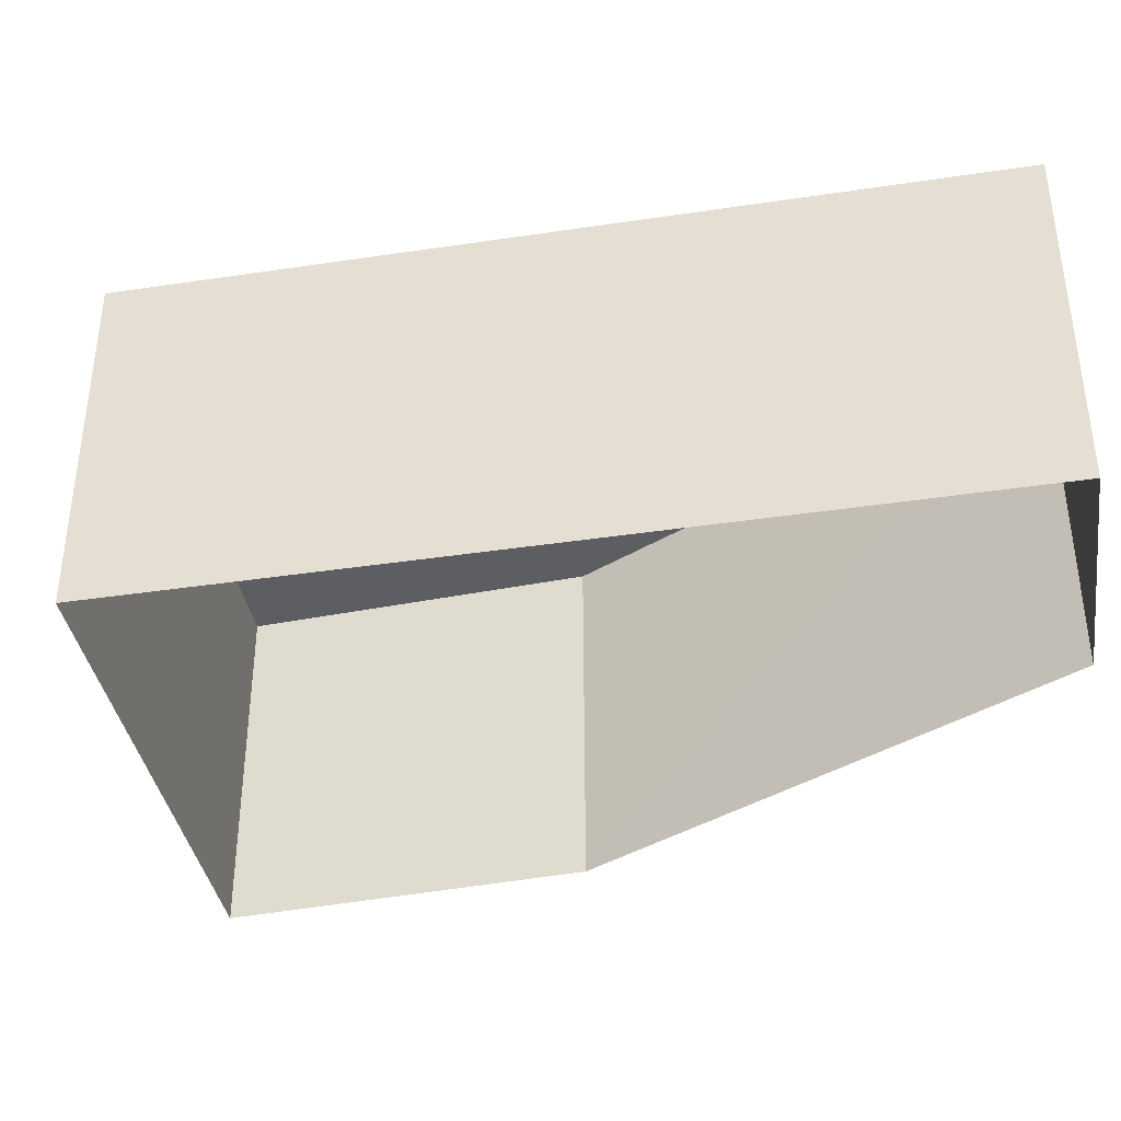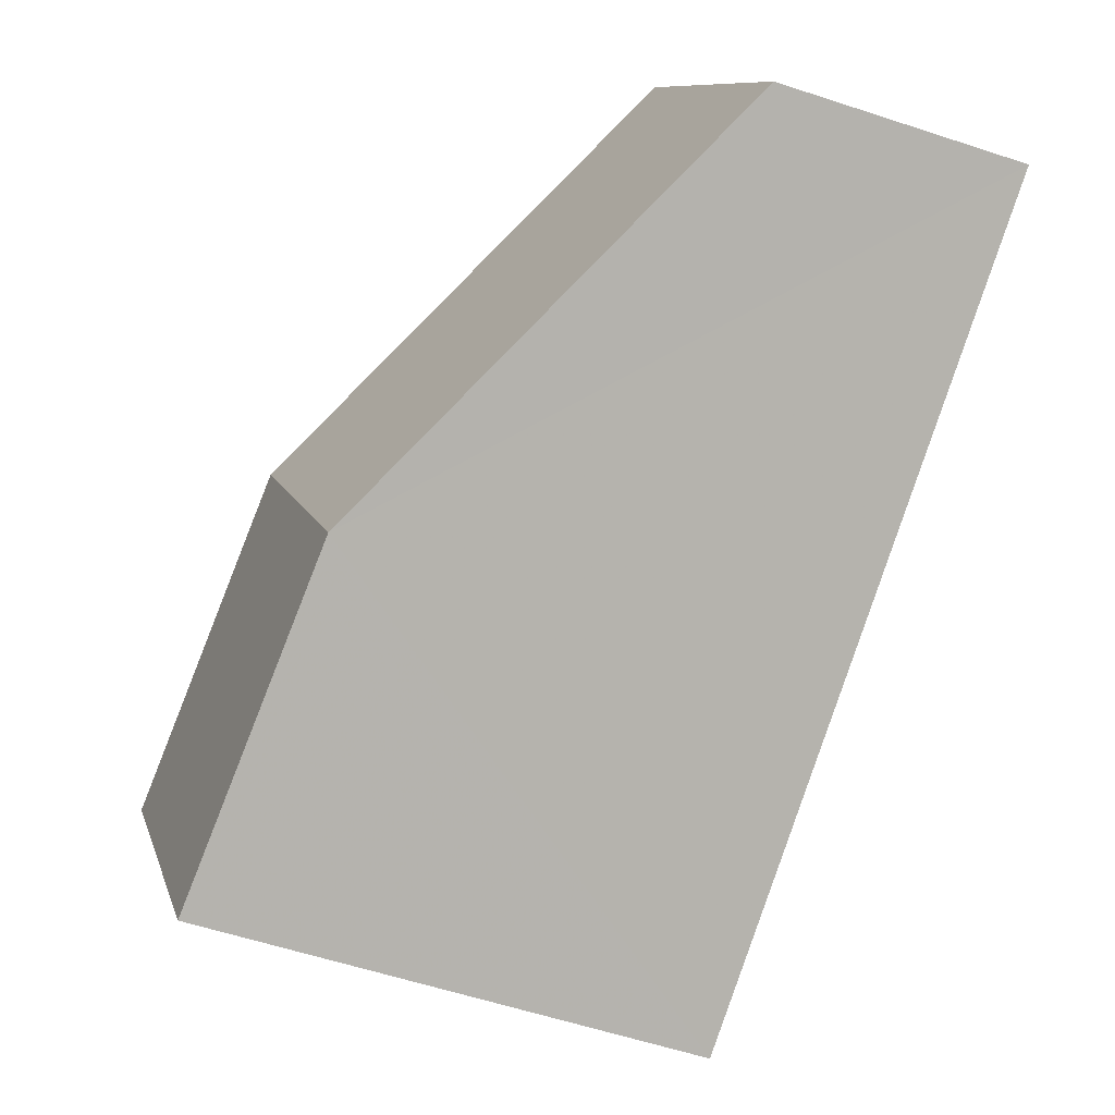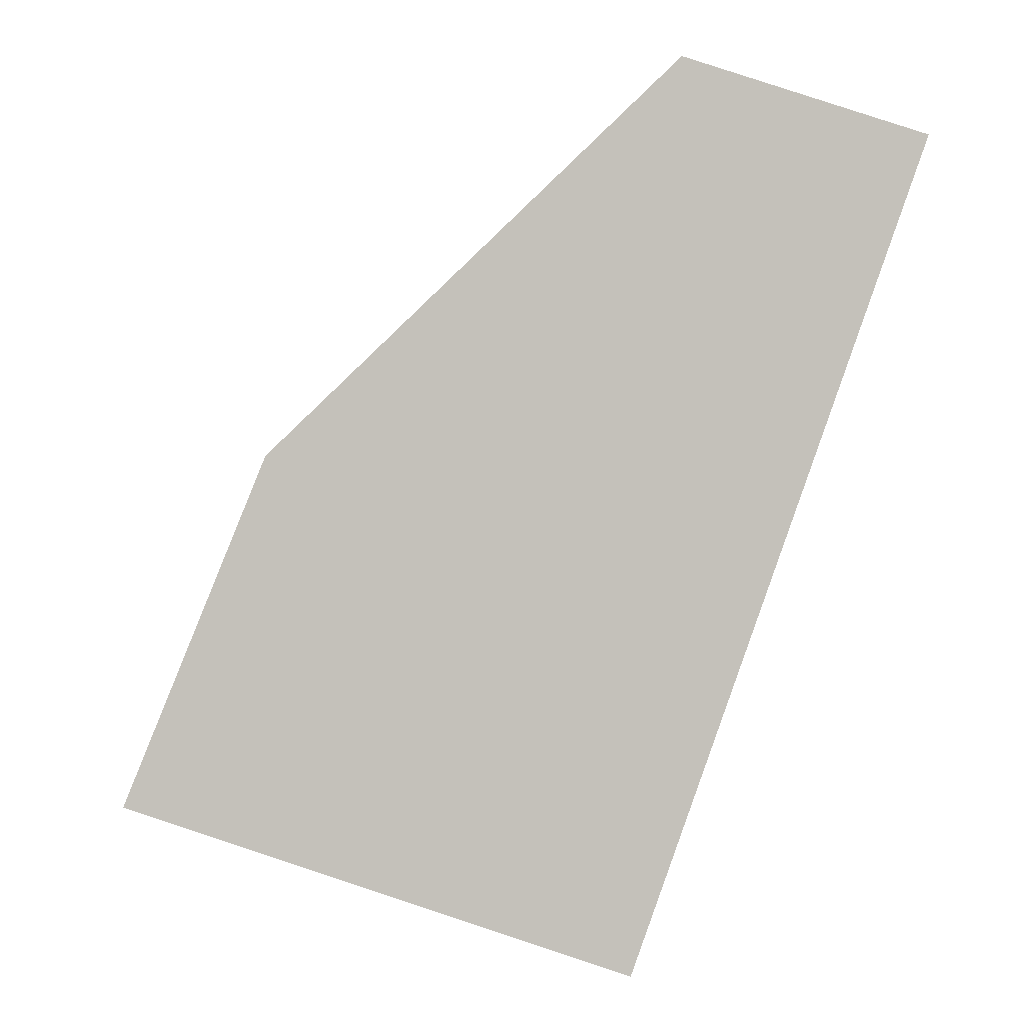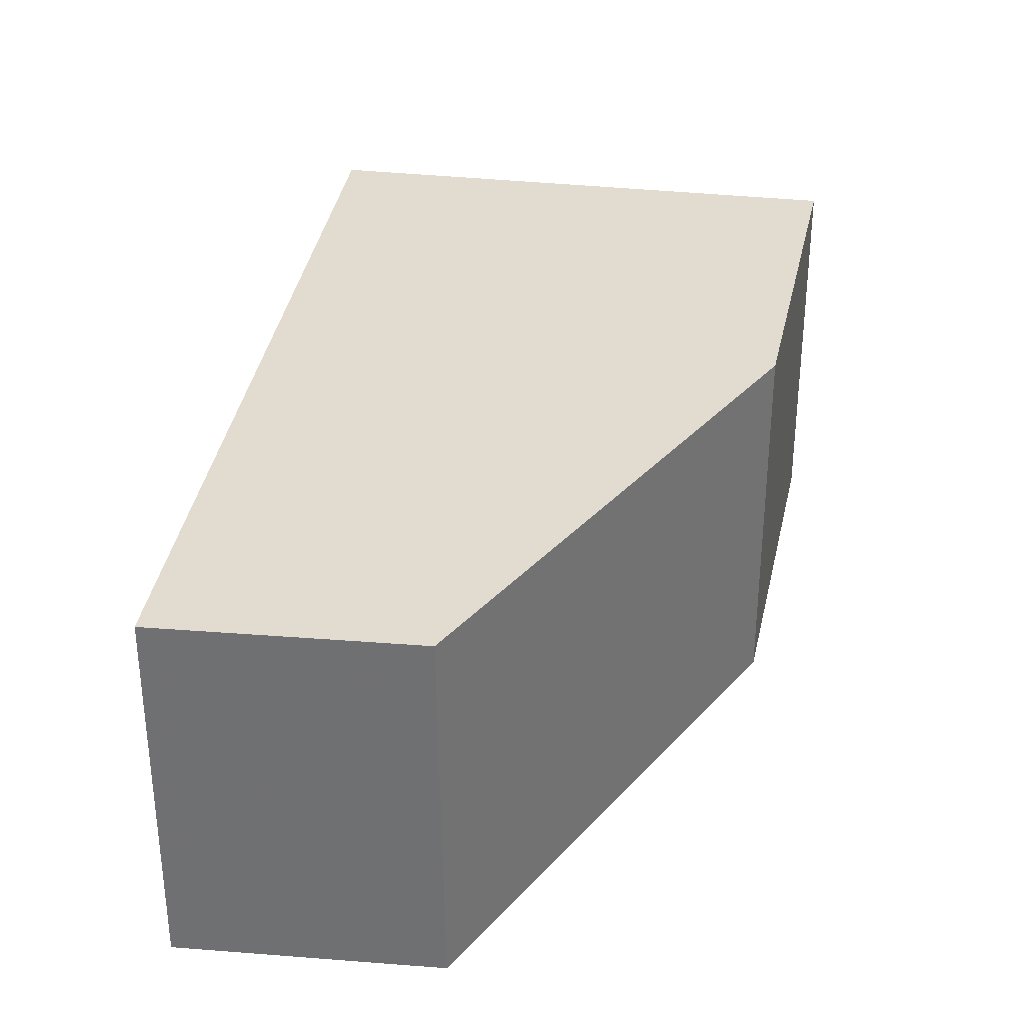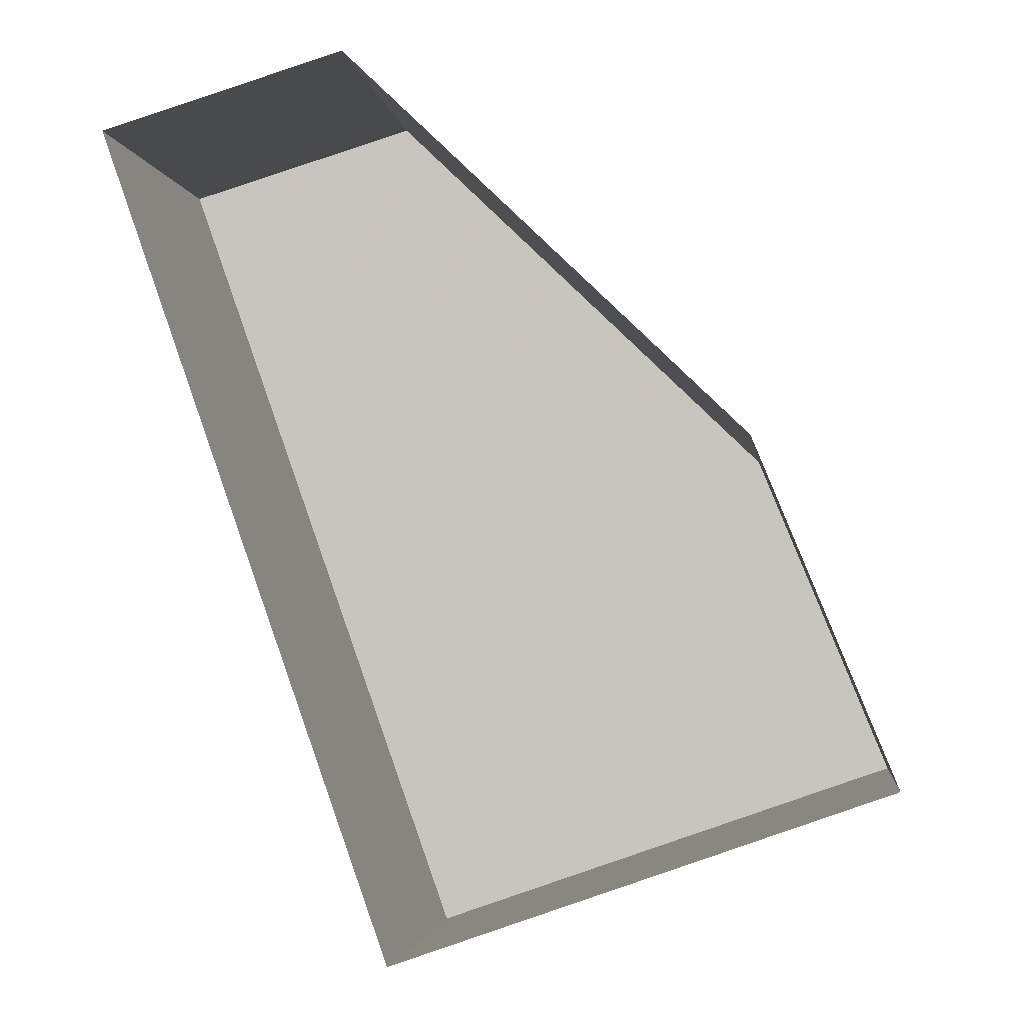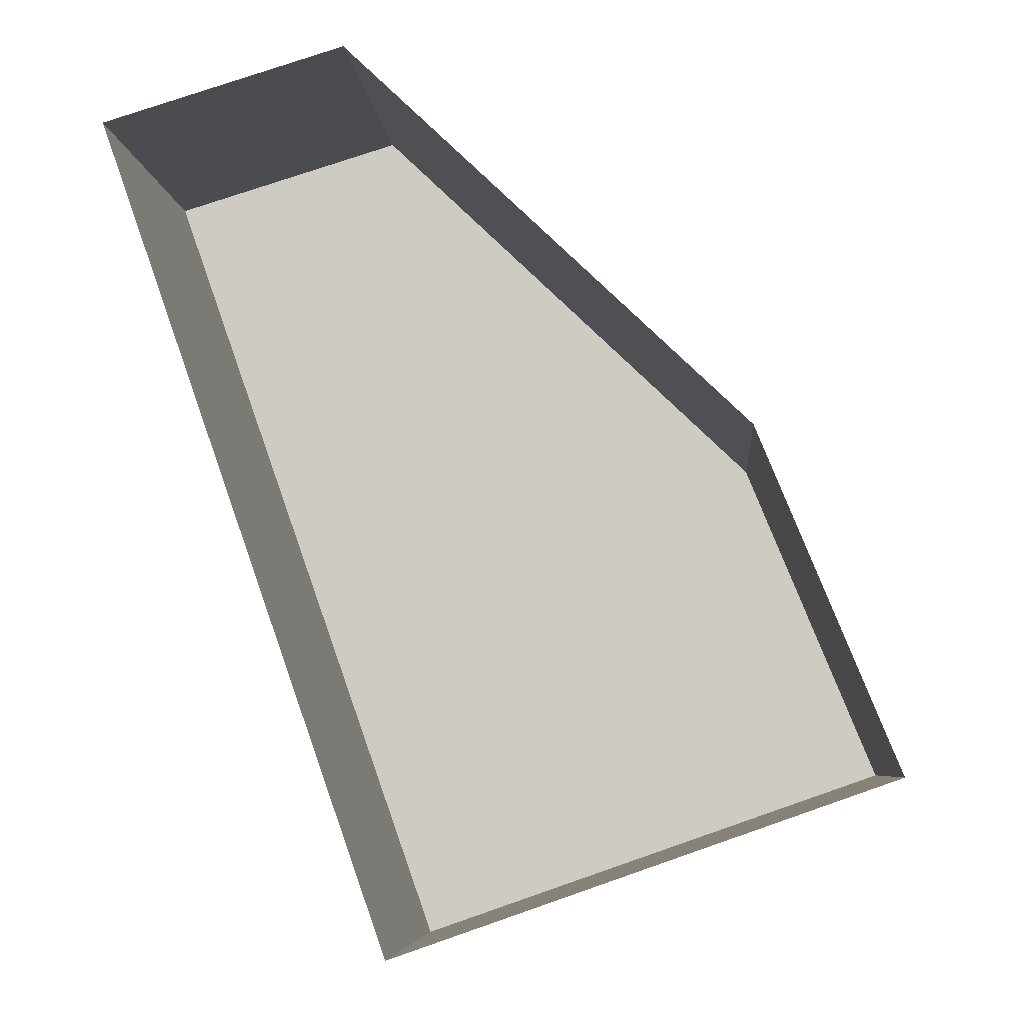
<metadata>
{"format":"obj","ext":"obj","renderer":"f3d","projection":"perspective","resolution":1024,"background":"white","views":[{"elev":-39.0,"azim":81.2,"up":"+Z"},{"elev":9.7,"azim":-14.1,"up":"+Y"},{"elev":2.6,"azim":-3.5,"up":"+Y"},{"elev":34.3,"azim":169.3,"up":"+Z"},{"elev":-2.8,"azim":-172.8,"up":"+Y"},{"elev":-6.2,"azim":-175.5,"up":"+Y"}]}
</metadata>
<code>
v -3.12e+05 4.284e+04 21.79
v -3.12e+05 4.283e+04 21.78
v -3.12e+05 4.284e+04 21.78
v -3.12e+05 4.284e+04 21.79
v -3.12e+05 4.284e+04 21.78
v -3.12e+05 4.284e+04 24.17
v -3.12e+05 4.283e+04 24.17
v -3.12e+05 4.284e+04 24.18
v -3.12e+05 4.284e+04 24.18
v -3.12e+05 4.284e+04 24.18
f 1 2 3
f 1 3 4
f 2 5 3
f 6 7 8
f 7 9 8
f 9 10 8
f 6 5 2
f 7 6 2
f 9 2 1
f 9 7 2
f 8 3 5
f 6 8 5
f 10 4 3
f 8 10 3
f 10 1 4
f 10 9 1

</code>
